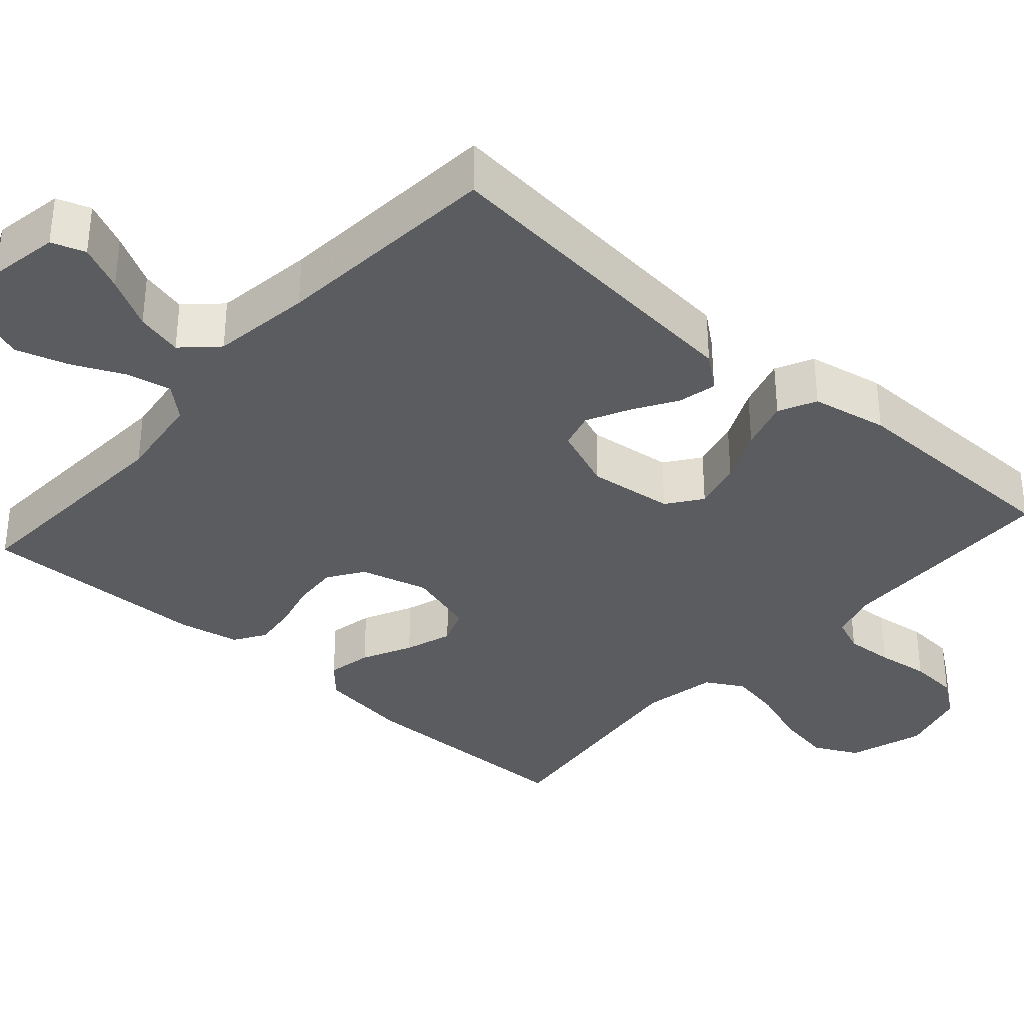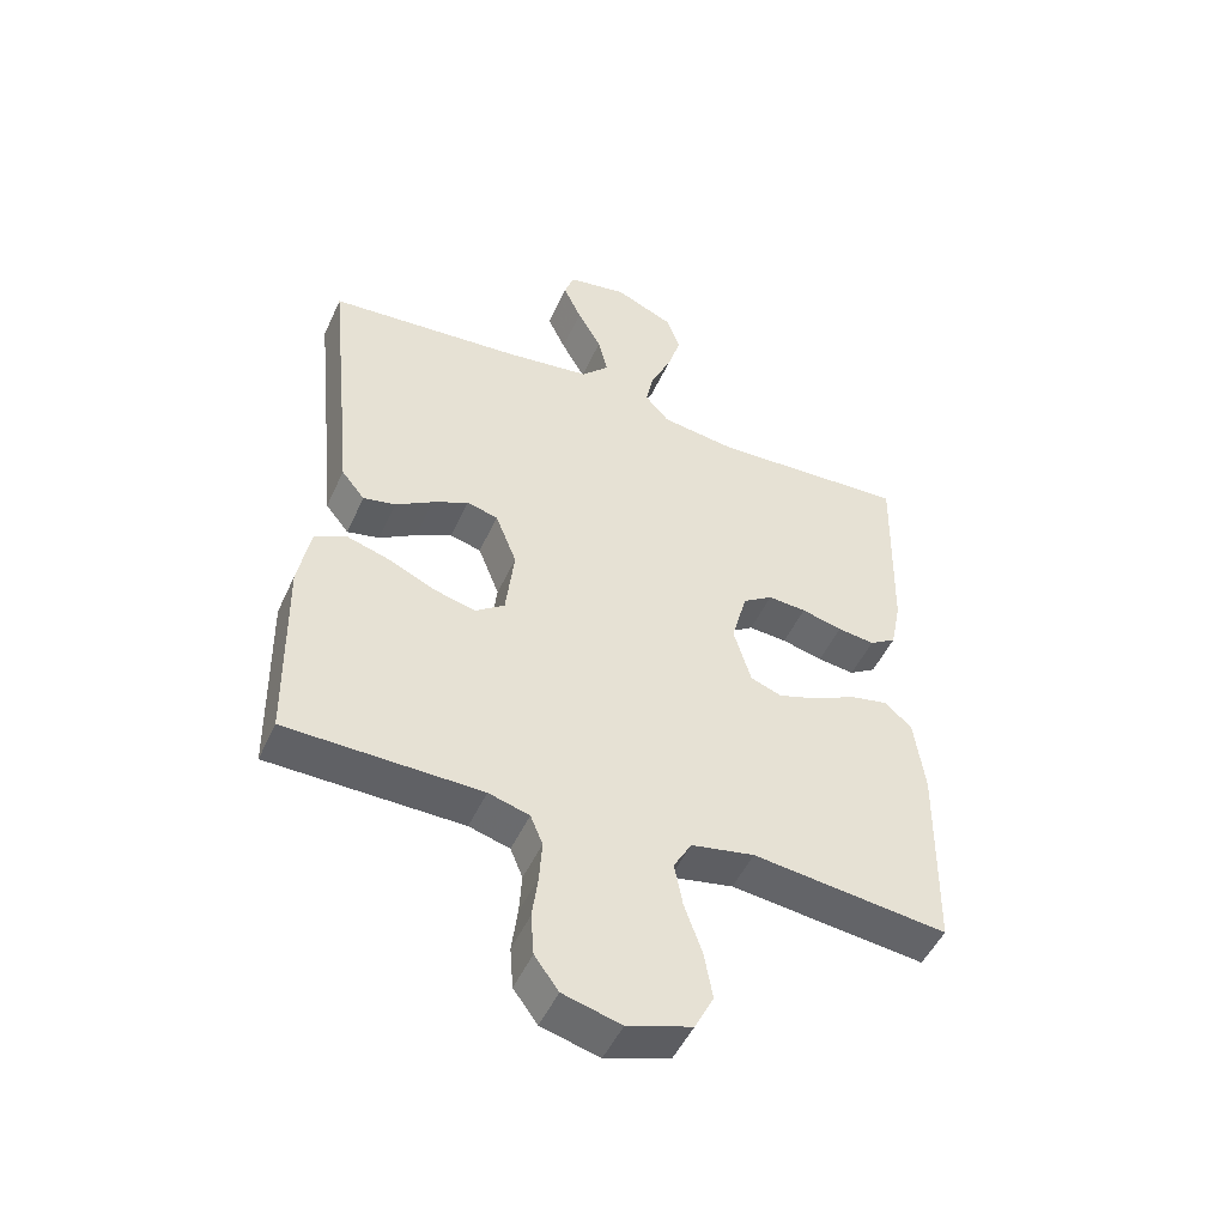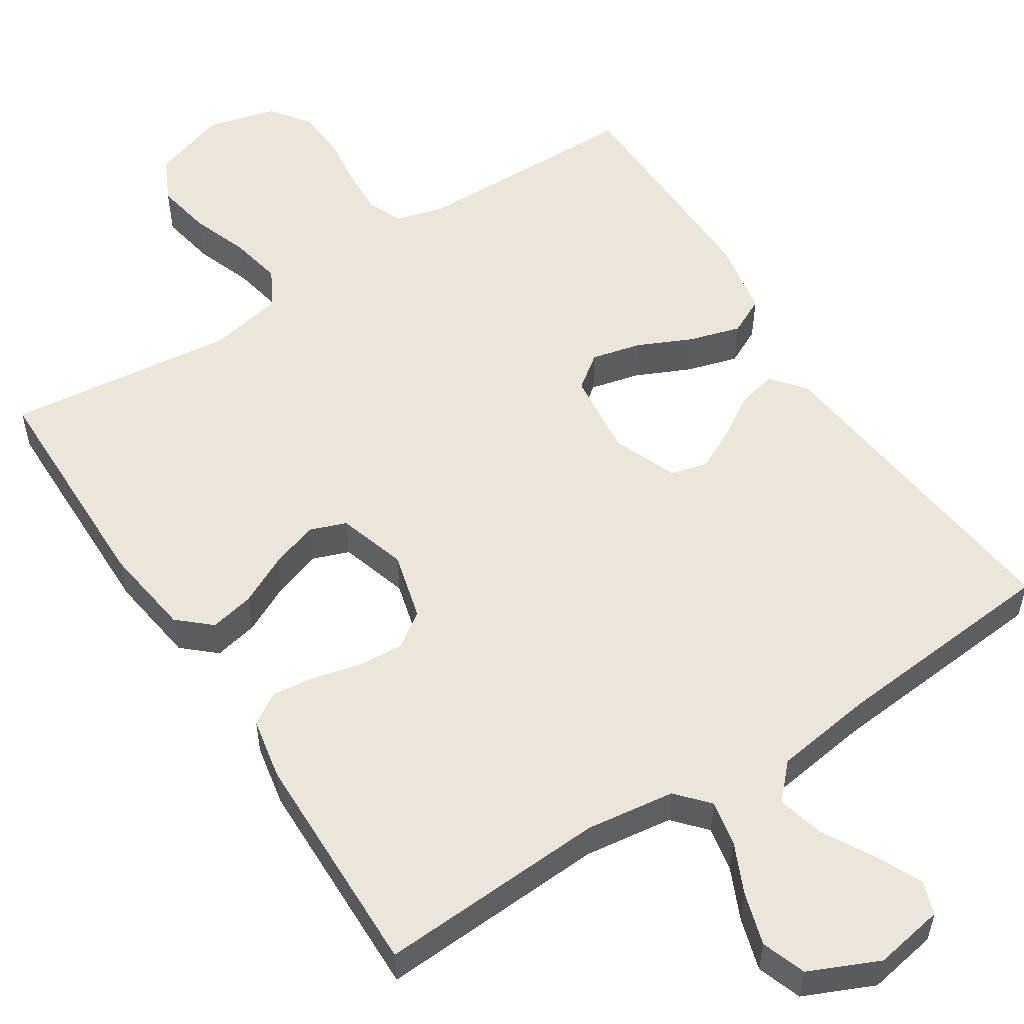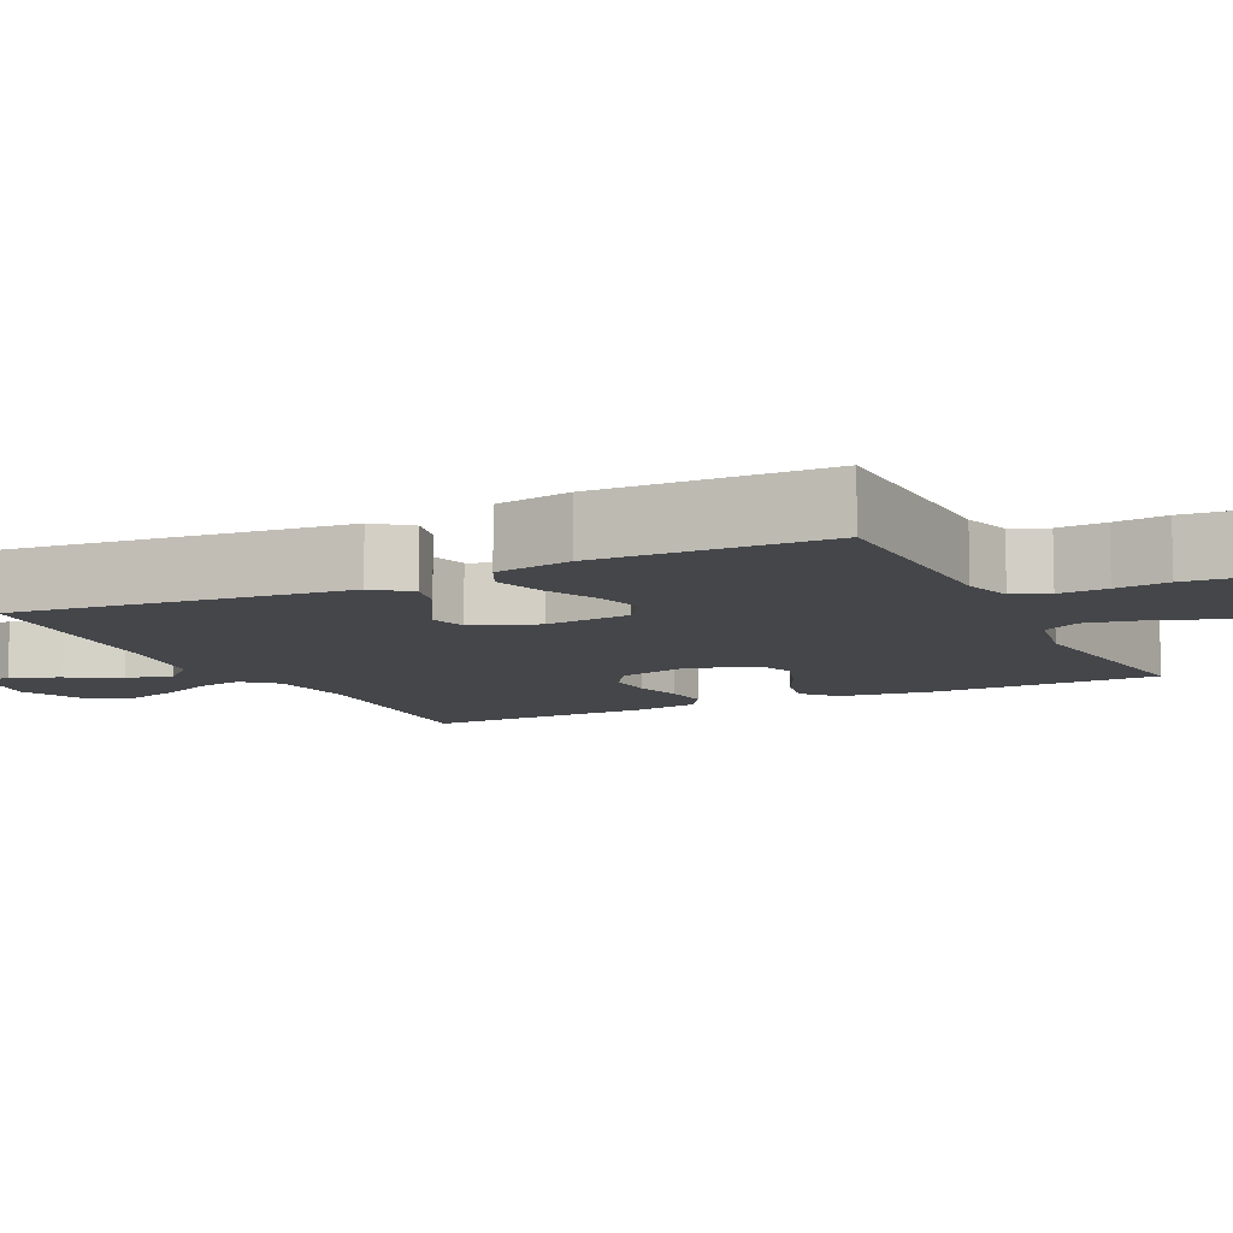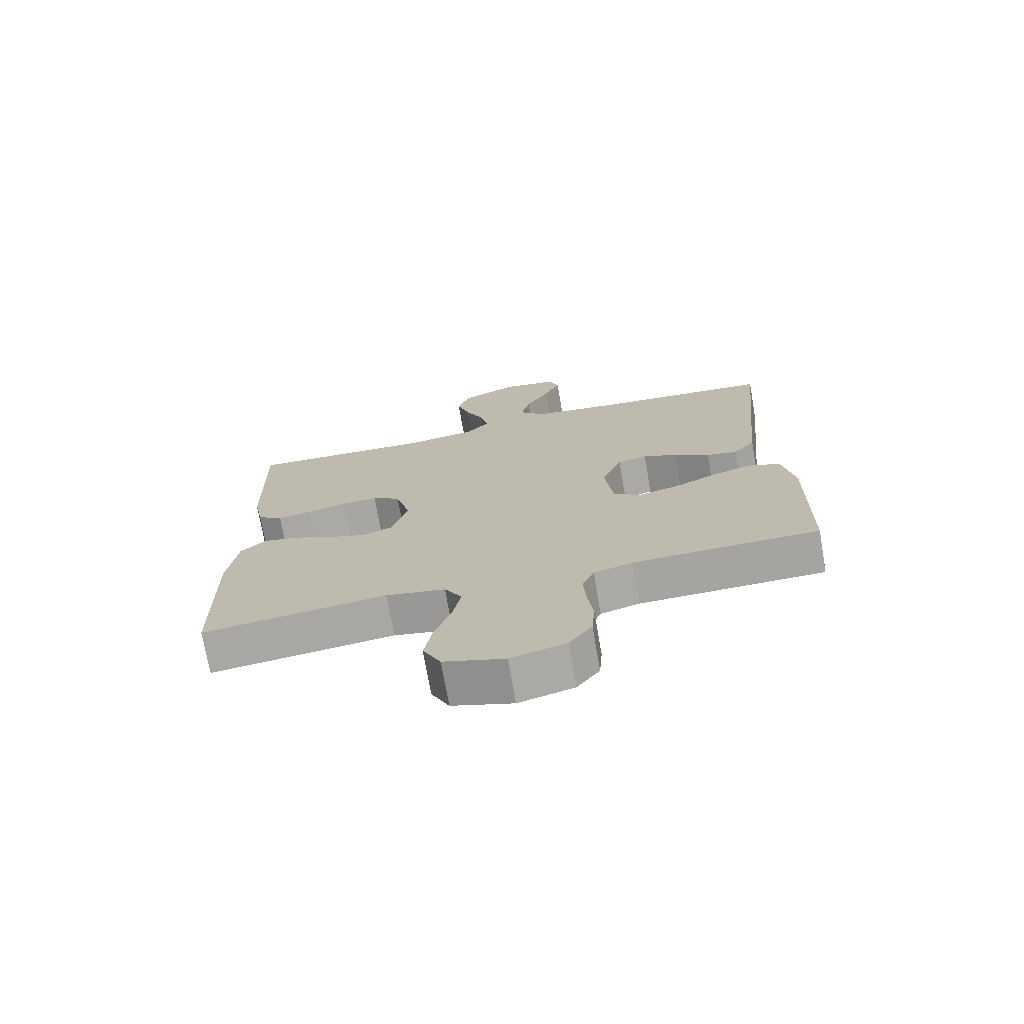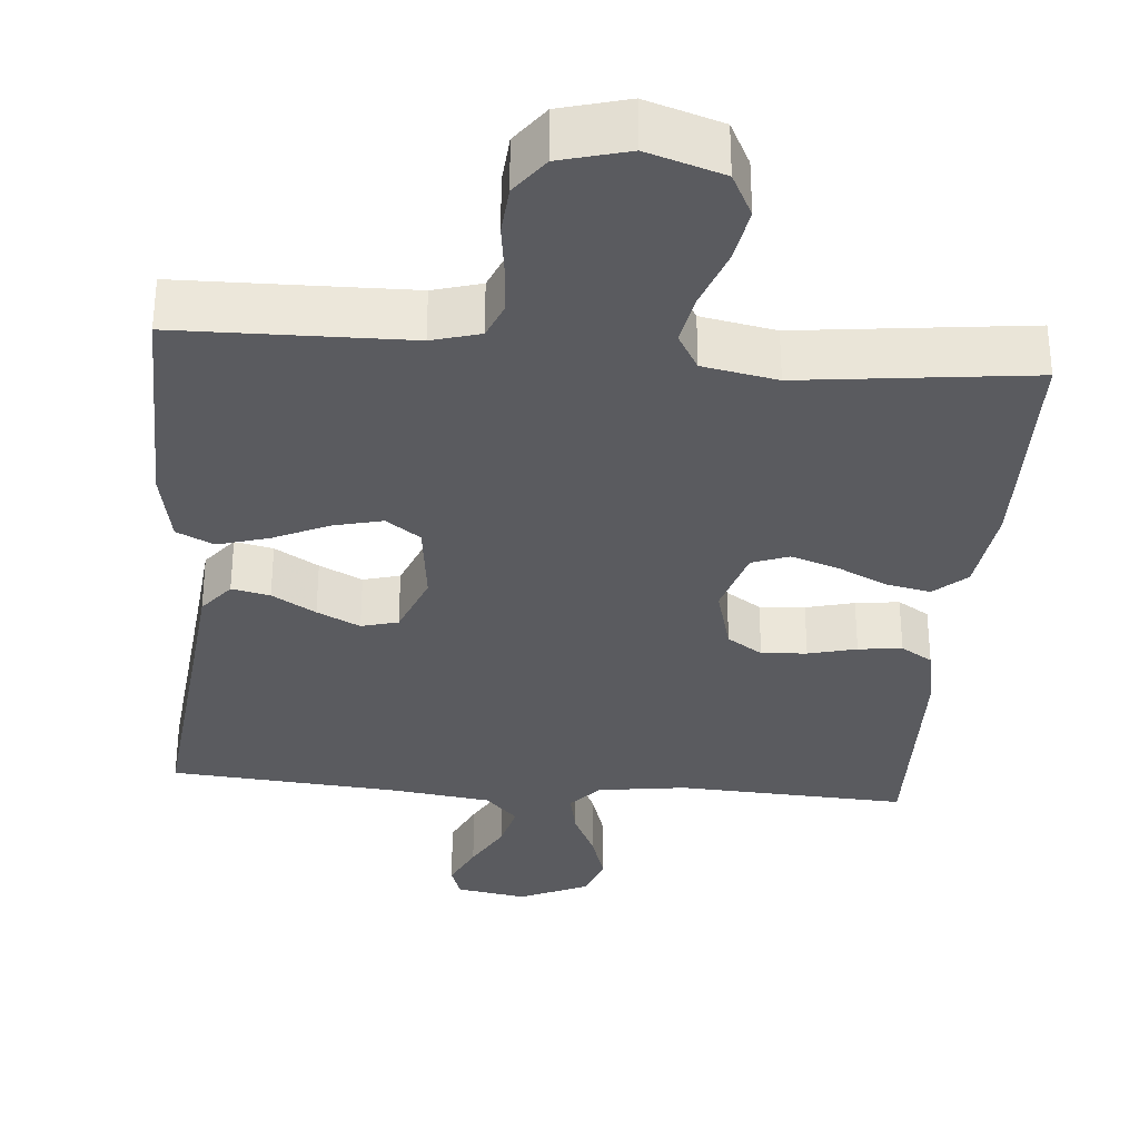
<metadata>
{"format":"obj","ext":"obj","renderer":"f3d","projection":"perspective","resolution":1024,"background":"white","views":[{"elev":-35.0,"azim":48.5,"up":"+Y"},{"elev":-49.4,"azim":156.1,"up":"+Z"},{"elev":54.6,"azim":-33.1,"up":"+Y"},{"elev":-9.5,"azim":115.9,"up":"+Y"},{"elev":-73.1,"azim":9.9,"up":"+Z"},{"elev":-32.9,"azim":175.2,"up":"+Y"}]}
</metadata>
<code>
v -0.5 0.07 0.5
v -0.2 0.07 0.484
v -0.084 0.07 0.5
v -0.047 0.07 0.542
v -0.059 0.07 0.601
v -0.09 0.07 0.668
v -0.111 0.07 0.736
v -0.091 0.07 0.794
v 0 0.07 0.835
v 0.092 0.07 0.819
v 0.107 0.07 0.775
v 0.079 0.07 0.715
v 0.042 0.07 0.648
v 0.027 0.07 0.587
v 0.069 0.07 0.543
v 0.2 0.07 0.525
v 0.5 0.07 0.5
v 0.469 0.07 0.2
v 0.456 0.07 0.068
v 0.42 0.07 0.023
v 0.37 0.07 0.034
v 0.313 0.07 0.069
v 0.257 0.07 0.097
v 0.209 0.07 0.084
v 0.176 0.07 0
v 0.189 0.07 -0.112
v 0.234 0.07 -0.145
v 0.299 0.07 -0.129
v 0.37 0.07 -0.096
v 0.437 0.07 -0.076
v 0.486 0.07 -0.1
v 0.505 0.07 -0.2
v 0.5 0.07 -0.5
v 0.2 0.07 -0.505
v 0.137 0.07 -0.523
v 0.118 0.07 -0.569
v 0.122 0.07 -0.632
v 0.131 0.07 -0.701
v 0.126 0.07 -0.766
v 0.089 0.07 -0.816
v 0 0.07 -0.84
v -0.099 0.07 -0.808
v -0.128 0.07 -0.75
v -0.115 0.07 -0.677
v -0.088 0.07 -0.601
v -0.075 0.07 -0.533
v -0.103 0.07 -0.484
v -0.2 0.07 -0.465
v -0.5 0.07 -0.5
v -0.505 0.07 -0.2
v -0.489 0.07 -0.081
v -0.447 0.07 -0.043
v -0.389 0.07 -0.055
v -0.324 0.07 -0.087
v -0.262 0.07 -0.108
v -0.214 0.07 -0.09
v -0.187 0.07 0
v -0.211 0.07 0.089
v -0.257 0.07 0.12
v -0.316 0.07 0.116
v -0.379 0.07 0.1
v -0.436 0.07 0.093
v -0.477 0.07 0.119
v -0.493 0.07 0.2
v -0.5 0 0.5
v -0.2 0 0.484
v -0.084 0 0.5
v -0.047 0 0.542
v -0.059 0 0.601
v -0.09 0 0.668
v -0.111 0 0.736
v -0.091 0 0.794
v 0 0 0.835
v 0.092 0 0.819
v 0.107 0 0.775
v 0.079 0 0.715
v 0.042 0 0.648
v 0.027 0 0.587
v 0.069 0 0.543
v 0.2 0 0.525
v 0.5 0 0.5
v 0.469 0 0.2
v 0.456 0 0.068
v 0.42 0 0.023
v 0.37 0 0.034
v 0.313 0 0.069
v 0.257 0 0.097
v 0.209 0 0.084
v 0.176 0 0
v 0.189 0 -0.112
v 0.234 0 -0.145
v 0.299 0 -0.129
v 0.37 0 -0.096
v 0.437 0 -0.076
v 0.486 0 -0.1
v 0.505 0 -0.2
v 0.5 0 -0.5
v 0.2 0 -0.505
v 0.137 0 -0.523
v 0.118 0 -0.569
v 0.122 0 -0.632
v 0.131 0 -0.701
v 0.126 0 -0.766
v 0.089 0 -0.816
v 0 0 -0.84
v -0.099 0 -0.808
v -0.128 0 -0.75
v -0.115 0 -0.677
v -0.088 0 -0.601
v -0.075 0 -0.533
v -0.103 0 -0.484
v -0.2 0 -0.465
v -0.5 0 -0.5
v -0.505 0 -0.2
v -0.489 0 -0.081
v -0.447 0 -0.043
v -0.389 0 -0.055
v -0.324 0 -0.087
v -0.262 0 -0.108
v -0.214 0 -0.09
v -0.187 0 0
v -0.211 0 0.089
v -0.257 0 0.12
v -0.316 0 0.116
v -0.379 0 0.1
v -0.436 0 0.093
v -0.477 0 0.119
v -0.493 0 0.2
f 63 64 1 2
f 60 61 62 63
f 59 60 63 2
f 58 59 2 3
f 57 58 3 4
f 51 52 53 54
f 51 54 55
f 48 49 50 51
f 47 48 51 55
f 46 47 55 56
f 42 43 44 45
f 42 45 46
f 41 42 46
f 40 41 46
f 37 38 39 40
f 36 37 40 46
f 35 36 46 56
f 31 32 33 34
f 28 29 30 31
f 27 28 31 34
f 26 27 34 35
f 19 20 21 22
f 18 19 22 23
f 16 17 18 23
f 15 16 23 24
f 10 11 12 13
f 8 9 10 13
f 8 13 14
f 5 6 7 8
f 4 5 8 14
f 57 4 14 15
f 25 26 35 56
f 25 56 57
f 15 24 25 57
f 66 65 128 127
f 127 126 125 124
f 66 127 124 123
f 67 66 123 122
f 68 67 122 121
f 118 117 116 115
f 119 118 115
f 115 114 113 112
f 119 115 112 111
f 120 119 111 110
f 109 108 107 106
f 110 109 106
f 110 106 105
f 110 105 104
f 104 103 102 101
f 110 104 101 100
f 120 110 100 99
f 98 97 96 95
f 95 94 93 92
f 98 95 92 91
f 99 98 91 90
f 86 85 84 83
f 87 86 83 82
f 87 82 81 80
f 88 87 80 79
f 77 76 75 74
f 77 74 73 72
f 78 77 72
f 72 71 70 69
f 78 72 69 68
f 79 78 68 121
f 120 99 90 89
f 121 120 89
f 121 89 88 79
f 1 65 66 2
f 2 66 67 3
f 3 67 68 4
f 4 68 69 5
f 5 69 70 6
f 6 70 71 7
f 7 71 72 8
f 8 72 73 9
f 9 73 74 10
f 10 74 75 11
f 11 75 76 12
f 12 76 77 13
f 13 77 78 14
f 14 78 79 15
f 15 79 80 16
f 16 80 81 17
f 17 81 82 18
f 18 82 83 19
f 19 83 84 20
f 20 84 85 21
f 21 85 86 22
f 22 86 87 23
f 23 87 88 24
f 24 88 89 25
f 25 89 90 26
f 26 90 91 27
f 27 91 92 28
f 28 92 93 29
f 29 93 94 30
f 30 94 95 31
f 31 95 96 32
f 32 96 97 33
f 33 97 98 34
f 34 98 99 35
f 35 99 100 36
f 36 100 101 37
f 37 101 102 38
f 38 102 103 39
f 39 103 104 40
f 40 104 105 41
f 41 105 106 42
f 42 106 107 43
f 43 107 108 44
f 44 108 109 45
f 45 109 110 46
f 46 110 111 47
f 47 111 112 48
f 48 112 113 49
f 49 113 114 50
f 50 114 115 51
f 51 115 116 52
f 52 116 117 53
f 53 117 118 54
f 54 118 119 55
f 55 119 120 56
f 56 120 121 57
f 57 121 122 58
f 58 122 123 59
f 59 123 124 60
f 60 124 125 61
f 61 125 126 62
f 62 126 127 63
f 63 127 128 64
f 64 128 65 1

</code>
